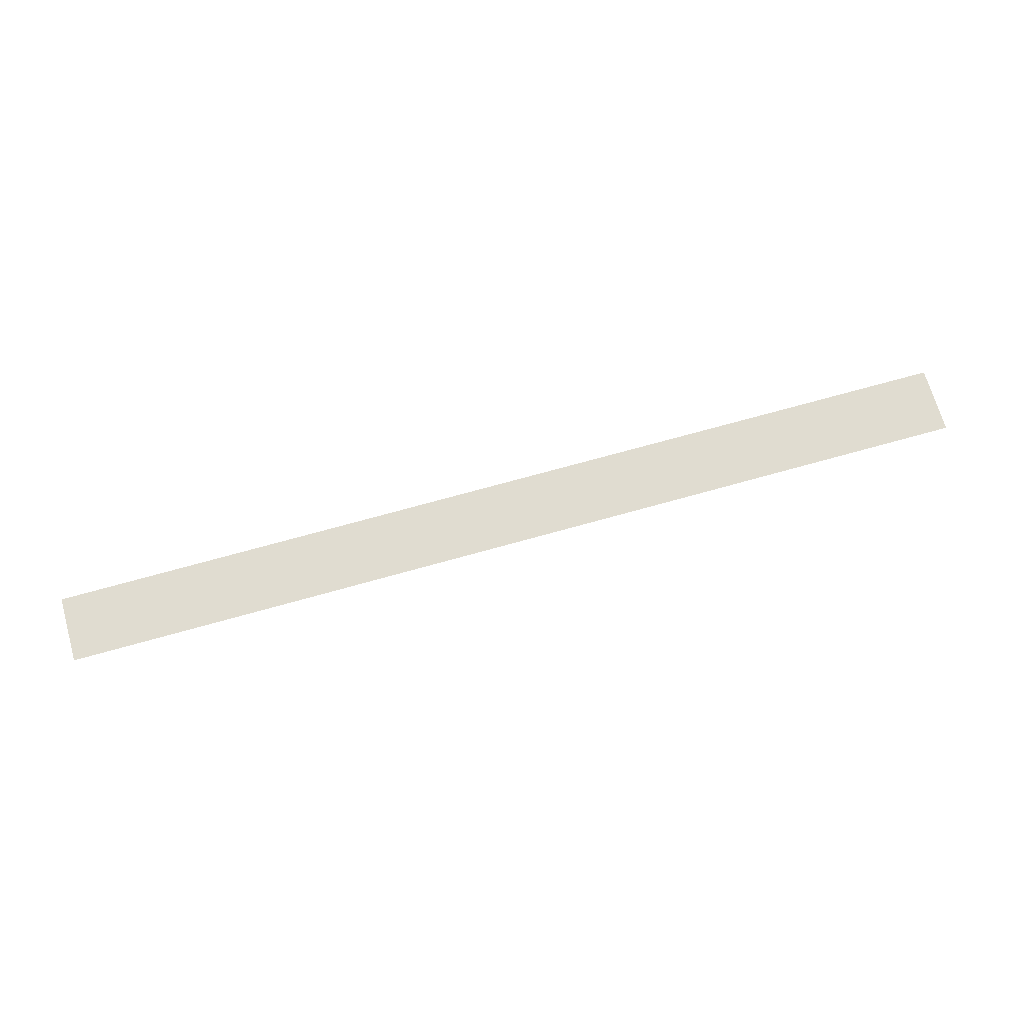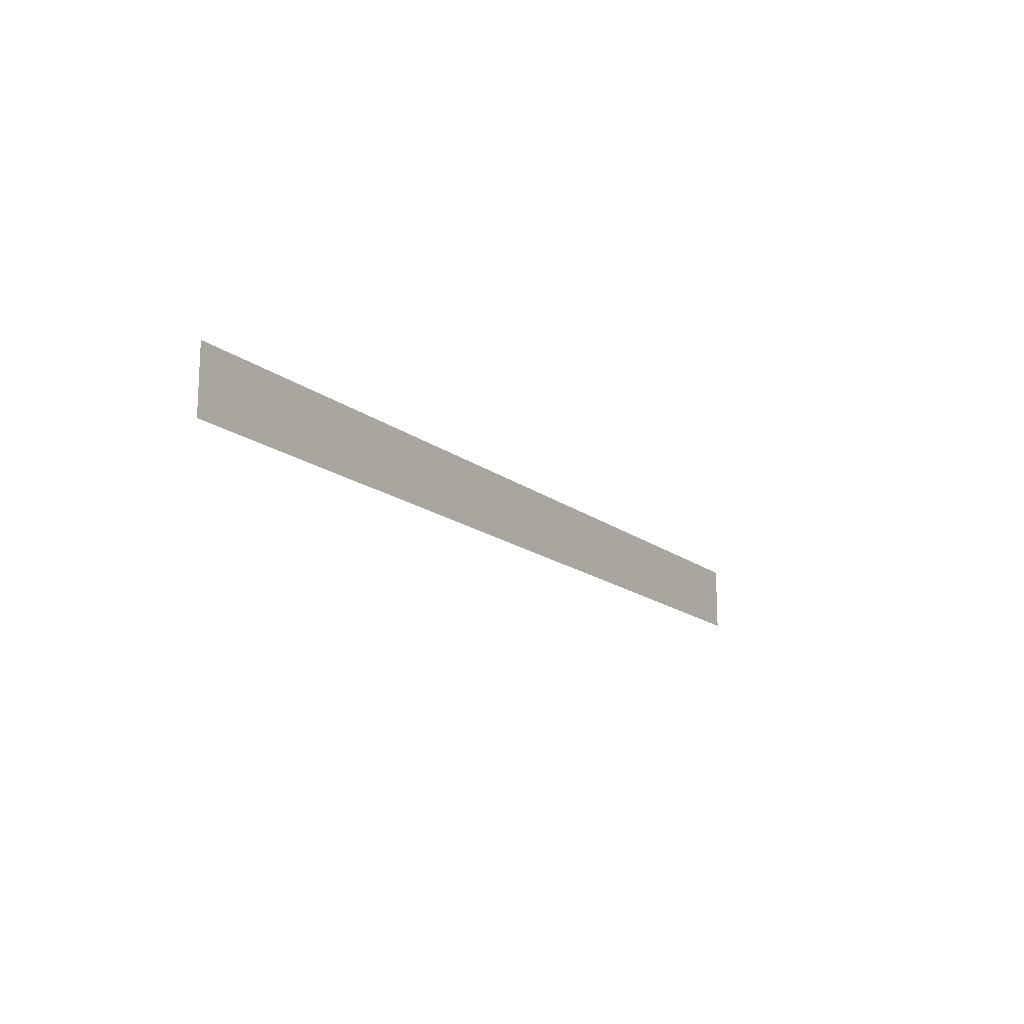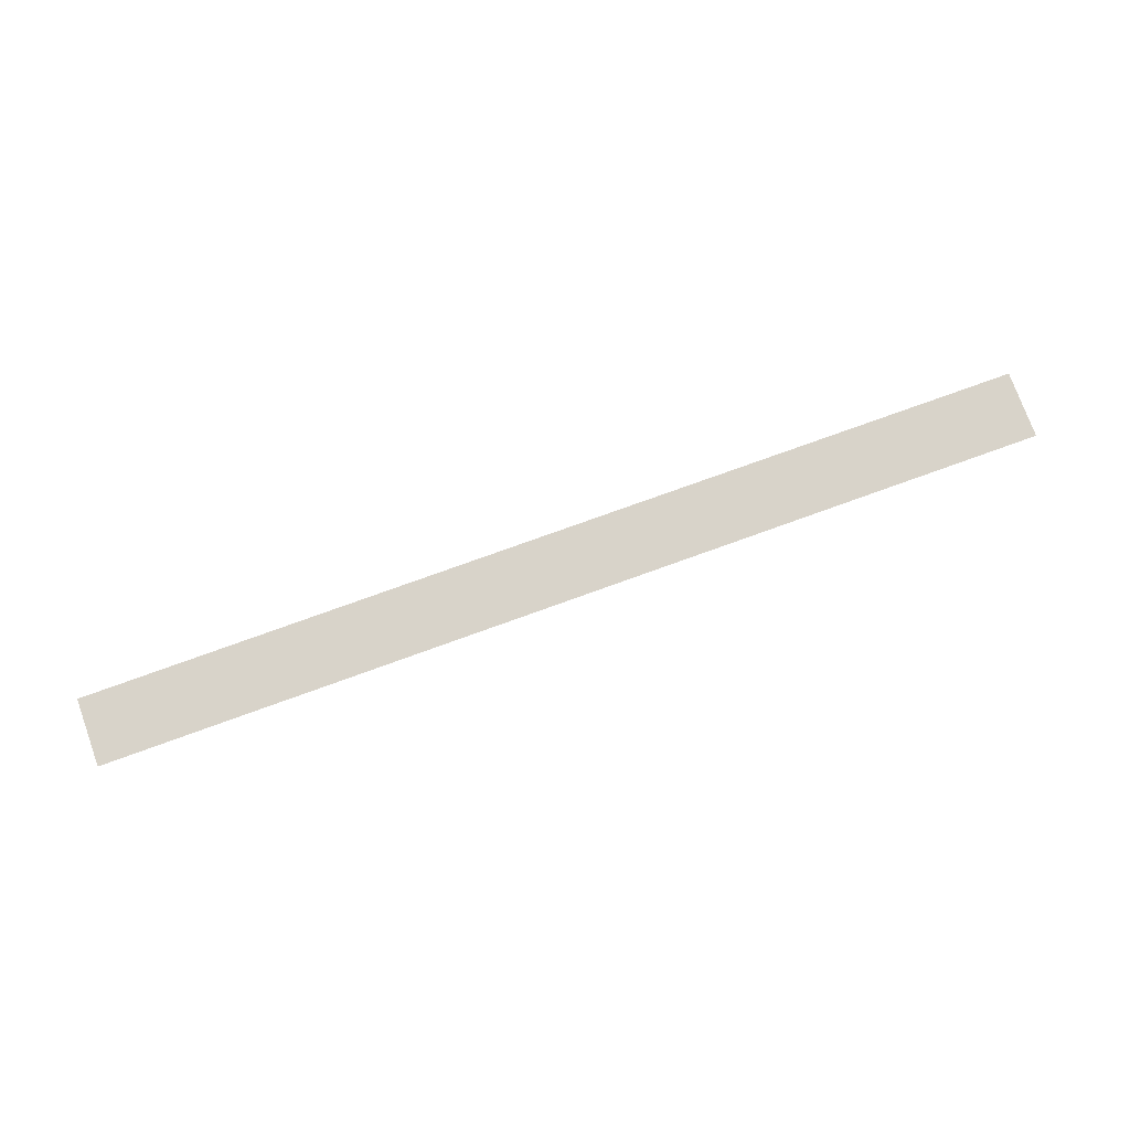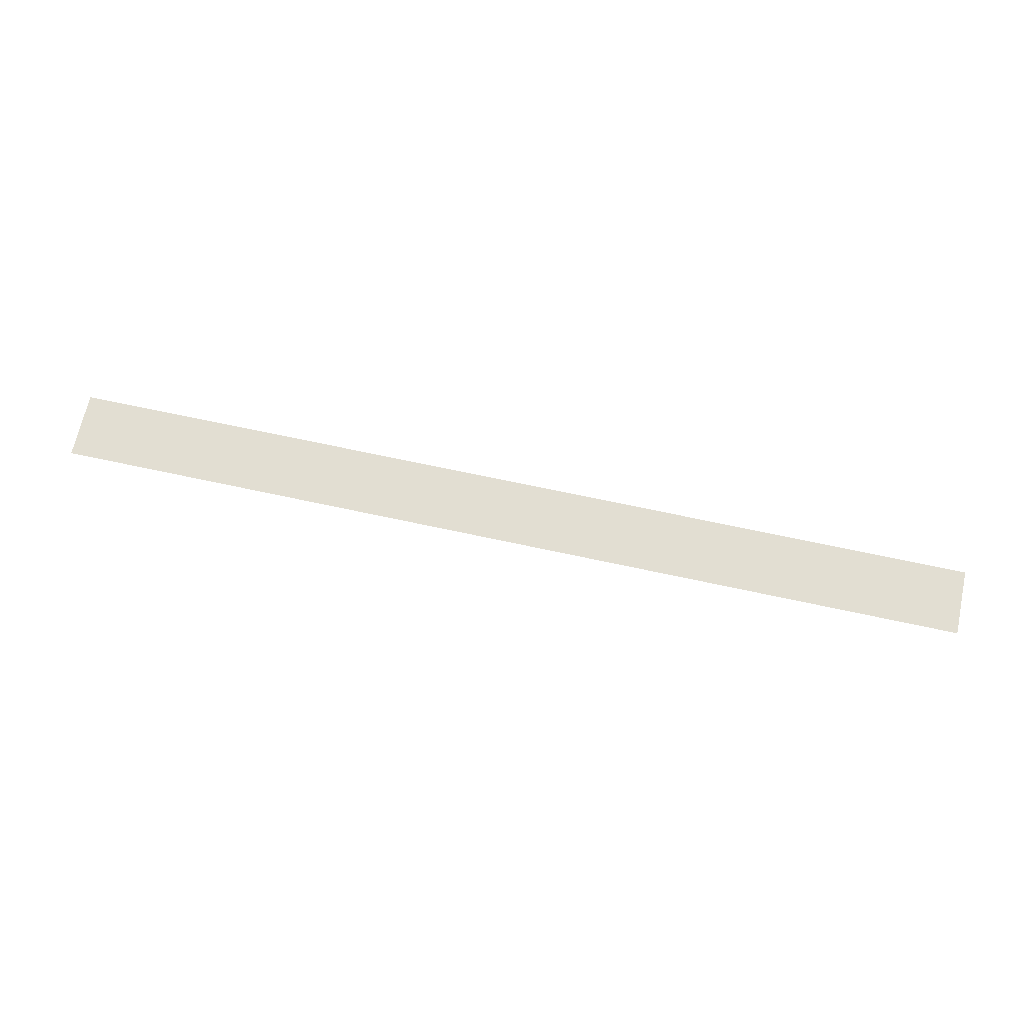
<metadata>
{"format":"obj","ext":"obj","renderer":"f3d","projection":"perspective","resolution":1024,"background":"white","views":[{"elev":69.5,"azim":164.2,"up":"+Z"},{"elev":-15.8,"azim":122.6,"up":"+Y"},{"elev":75.8,"azim":160.1,"up":"+Z"},{"elev":67.9,"azim":12.3,"up":"+Z"}]}
</metadata>
<code>
v -100 -7.1 0
v -100 -100 0
v 1200 -7.1 0
v 1200 -100 0
g g1
f 1 2 4 3
g g2
g g3
g g4

</code>
